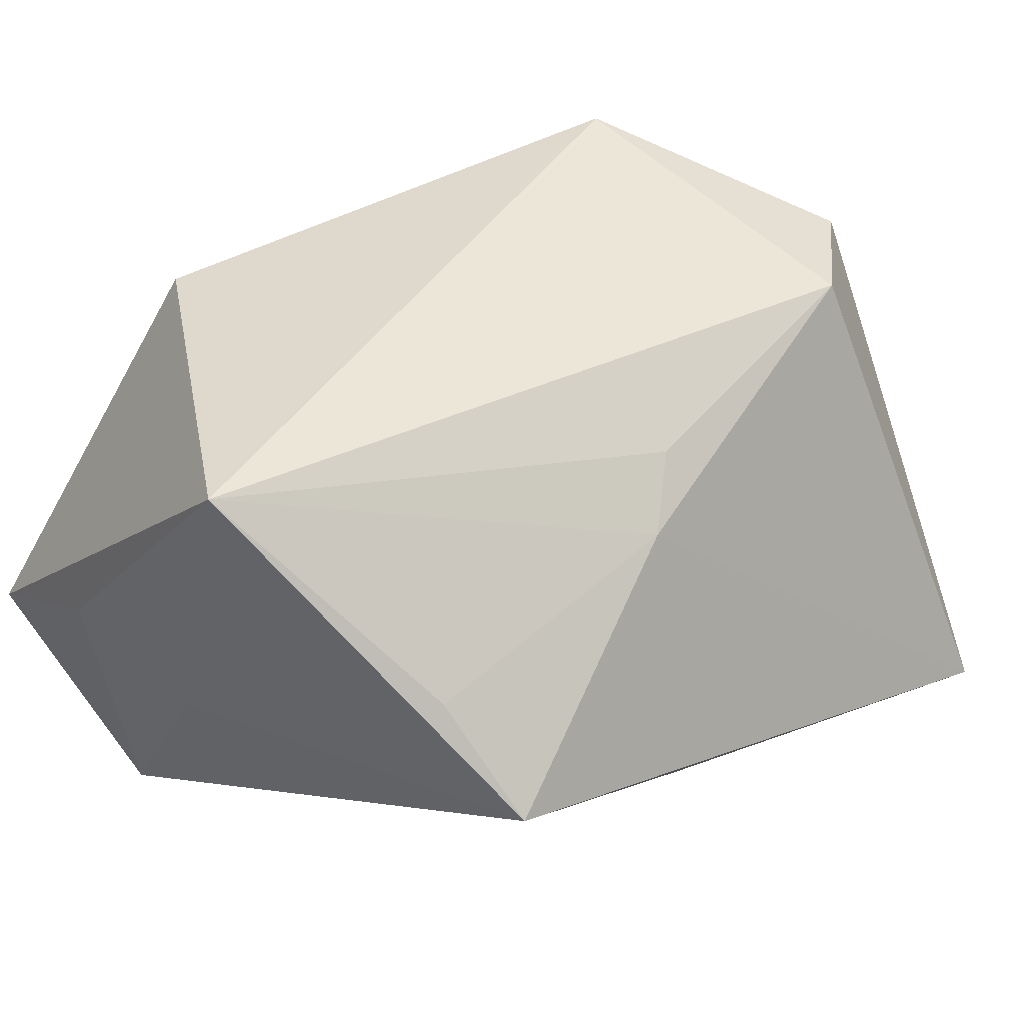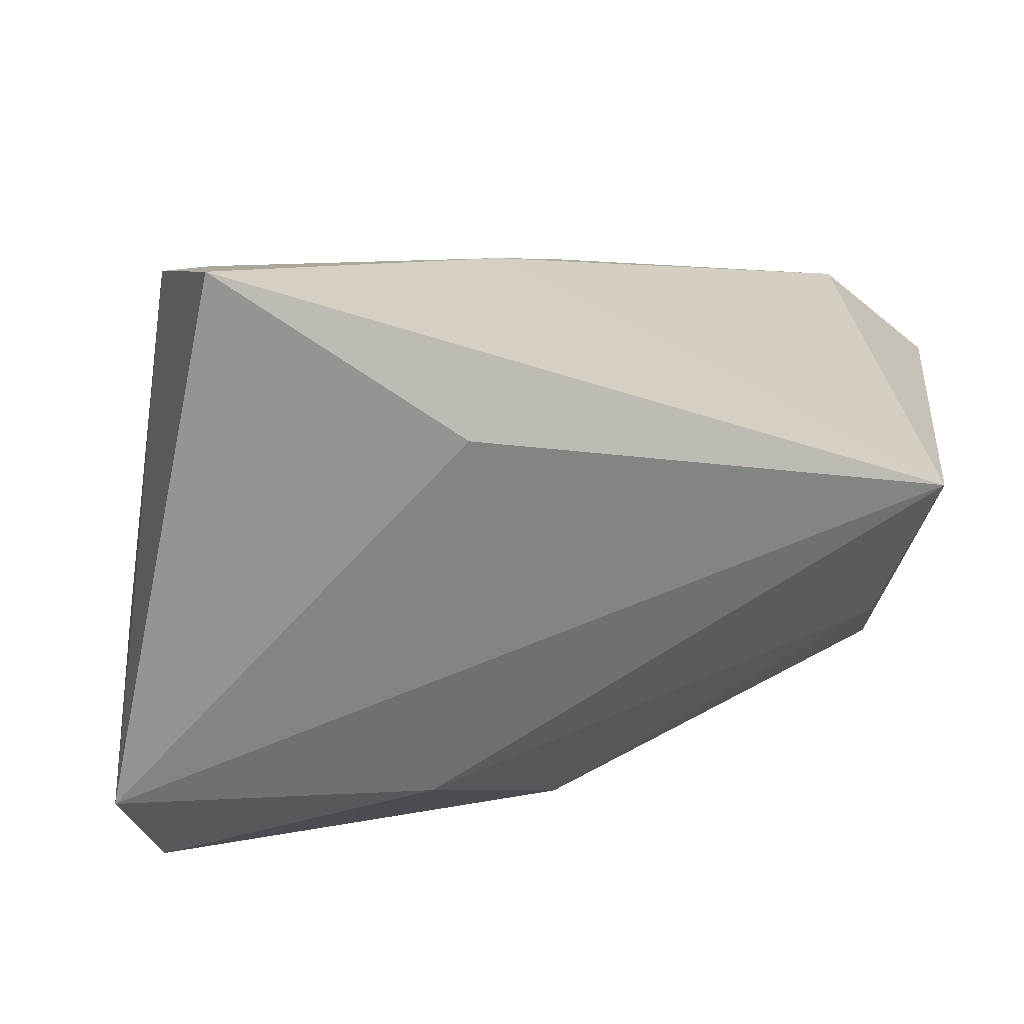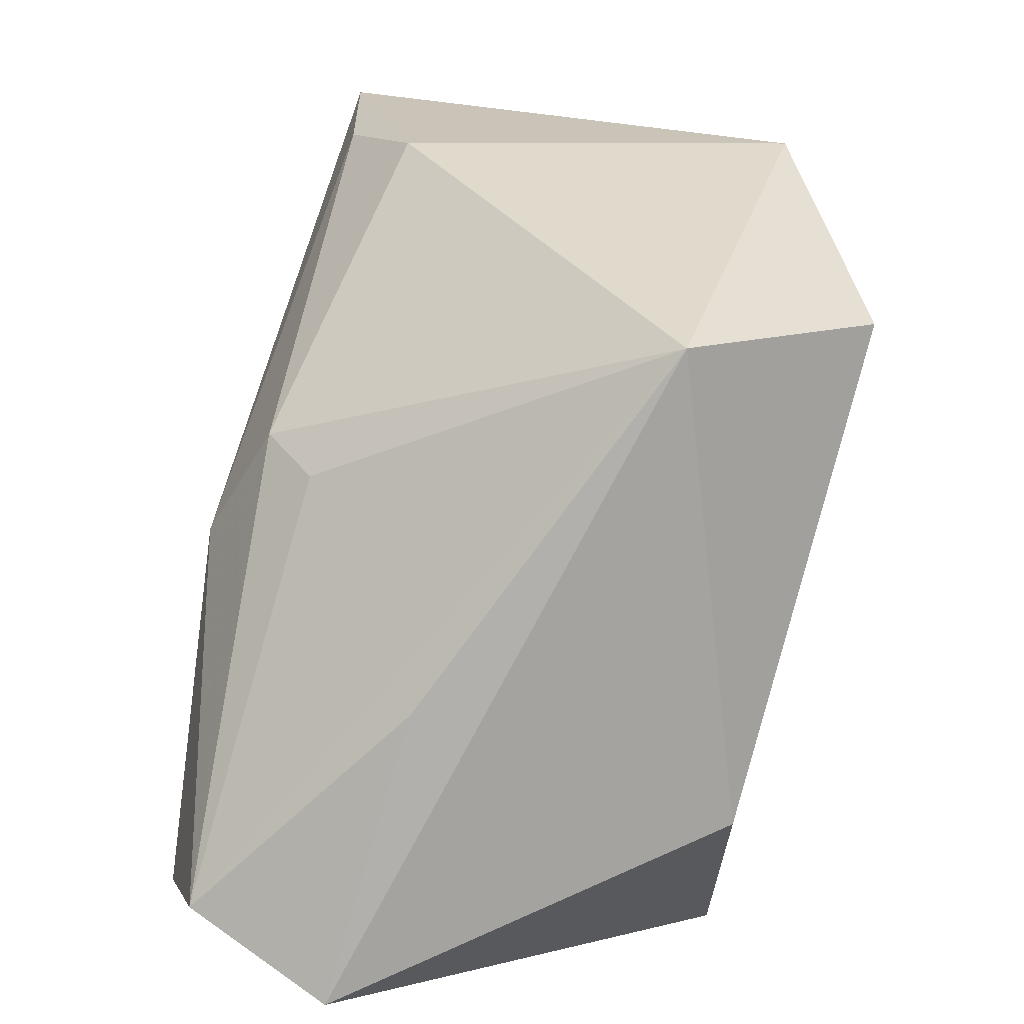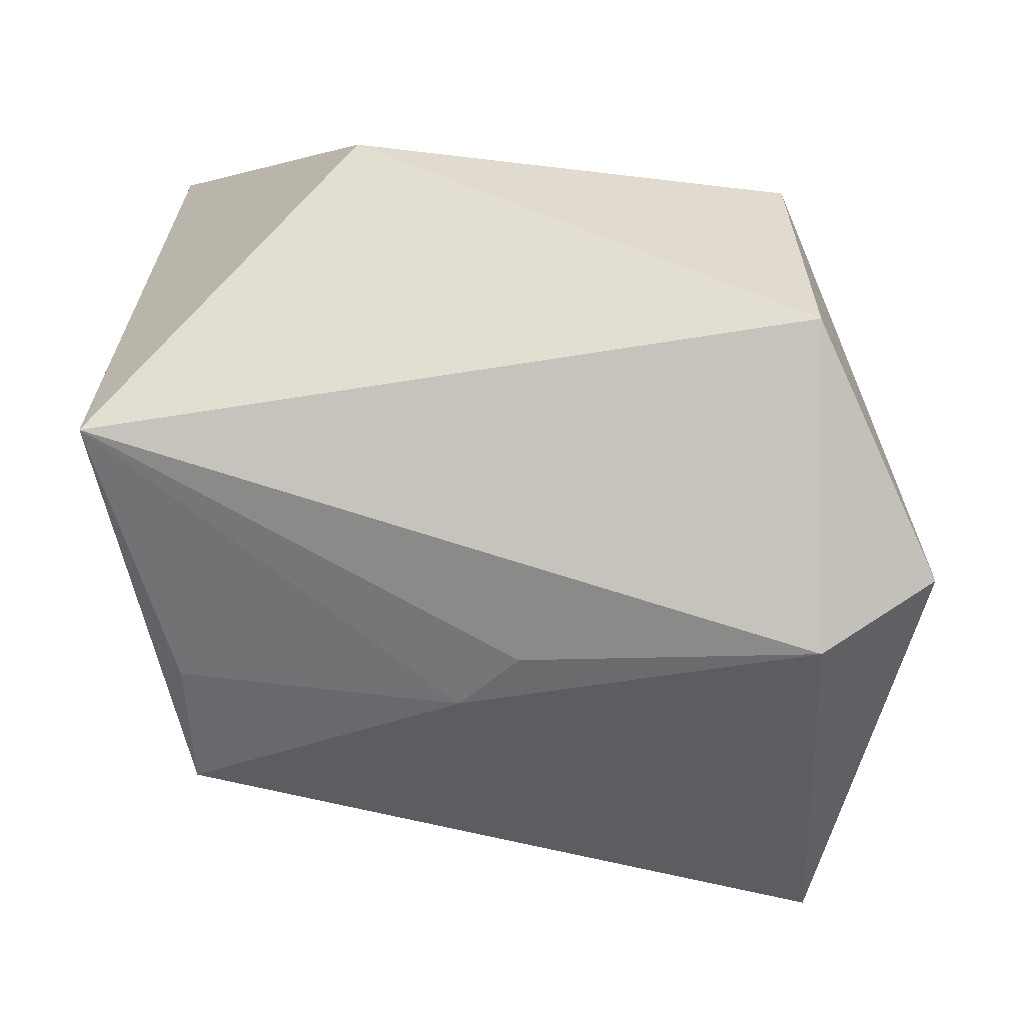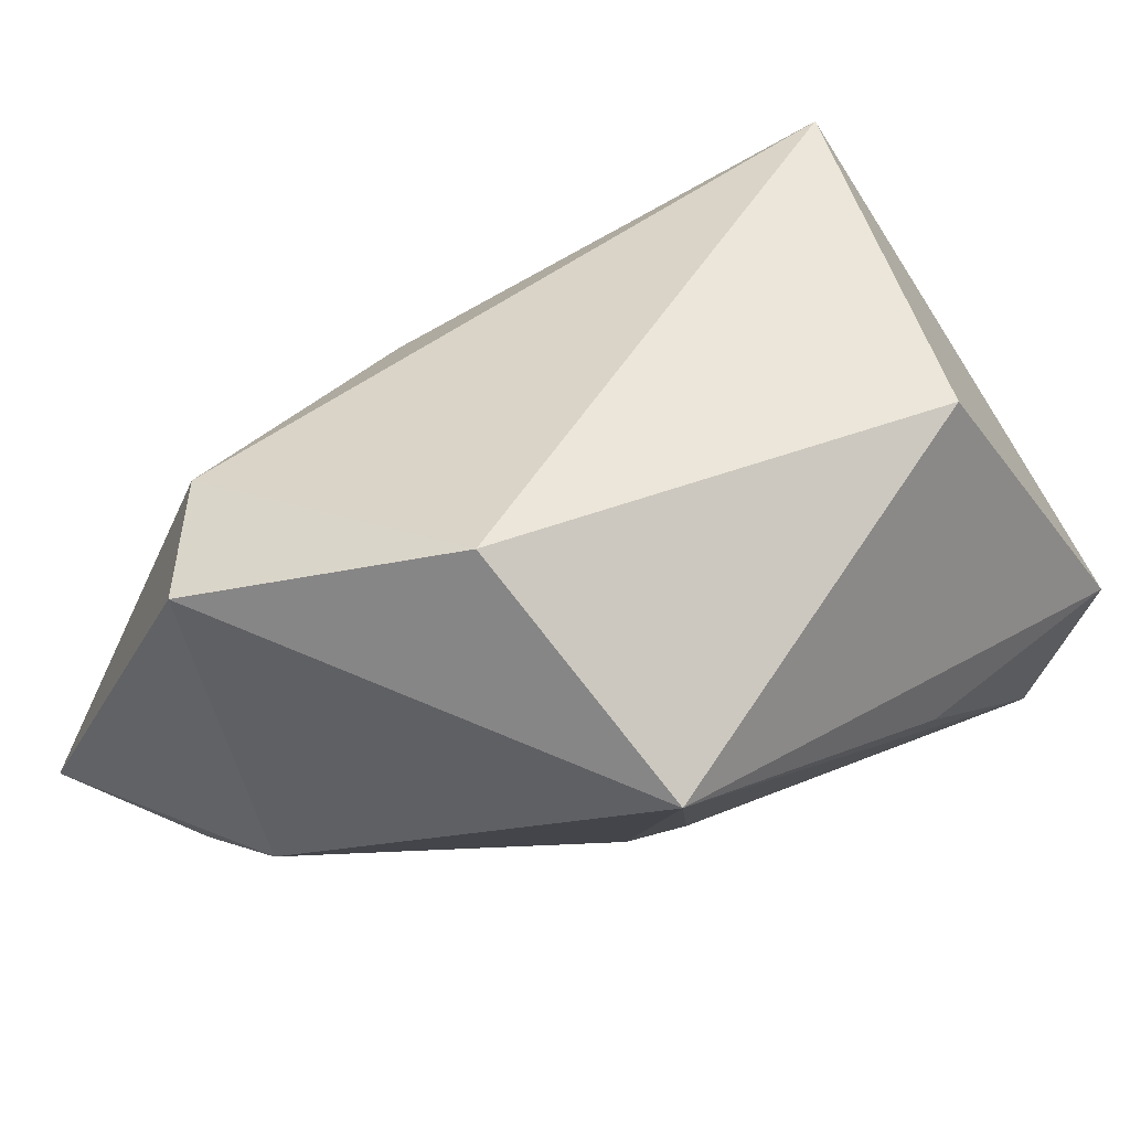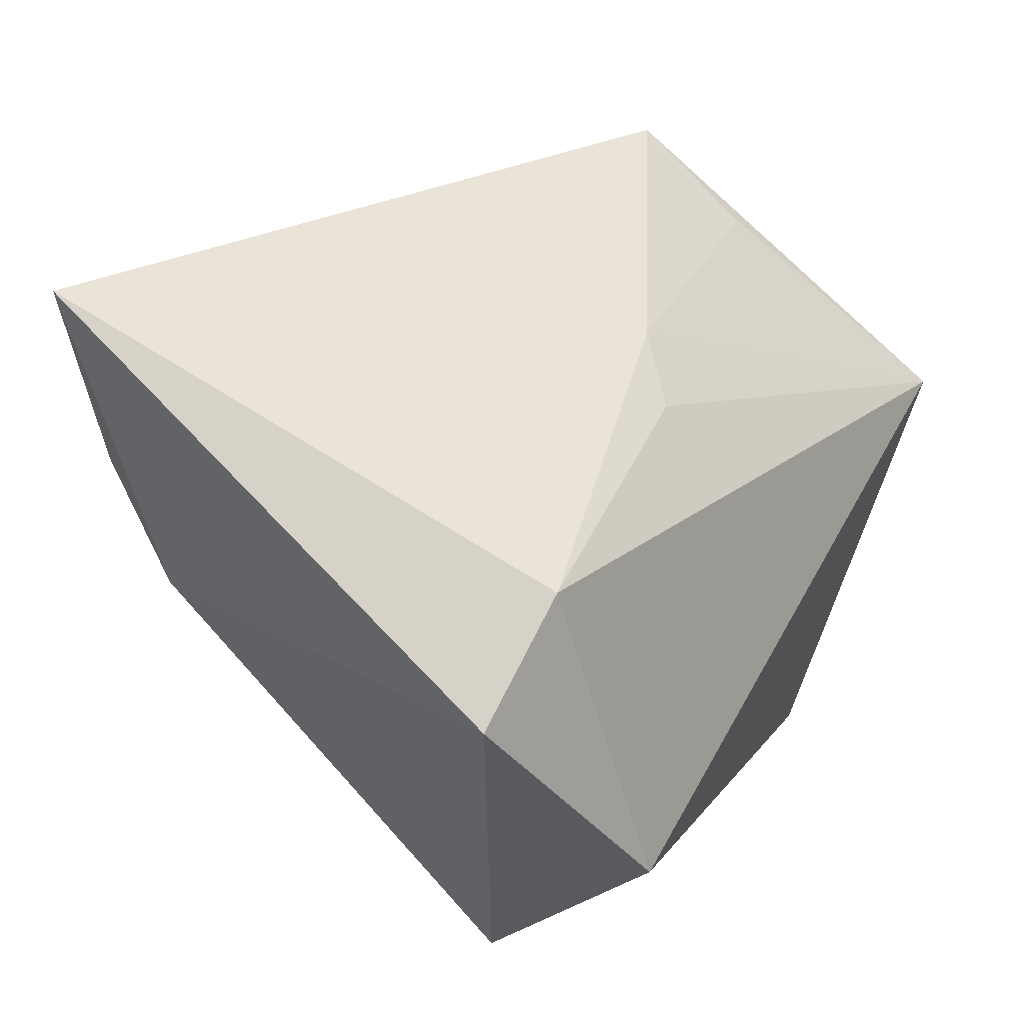
<metadata>
{"format":"obj","ext":"obj","renderer":"f3d","projection":"perspective","resolution":1024,"background":"white","views":[{"elev":42.4,"azim":136.5,"up":"+Z"},{"elev":49.4,"azim":-176.8,"up":"+Y"},{"elev":-78.8,"azim":-101.2,"up":"+Y"},{"elev":77.4,"azim":-172.6,"up":"+Z"},{"elev":41.9,"azim":-47.2,"up":"+Z"},{"elev":30.9,"azim":-61.4,"up":"+Y"}]}
</metadata>
<code>
v 0.03418 -0.003911 -0.006755
v 0.03559 0.005943 0.02654
v -0.03412 0.007366 -0.01732
v 0.02468 0.03195 -0.00038
v -0.0334 0.01776 -0.02318
v 0.0159 -0.02511 0.02203
v 0.0371 -0.01602 -0.0009749
v 0.0007872 0.02841 -0.01572
v 0.03162 -0.02711 -0.02246
v -0.007177 -0.01023 -0.02412
v -0.005118 -0.0156 -0.01957
v -0.0242 -0.03045 0.009044
v 0.003701 -0.004833 -0.02832
v -0.02755 -0.01248 0.02654
v 0.02629 0.02369 0.008987
v -0.0371 0.035 -0.02425
v -0.04102 0.007834 0.01789
v 0.01018 -0.03045 -0.007081
v -0.0048 0.01951 0.01614
v 0.0001841 0.0235 0.01172
v -0.0314 0.016 0.01927
v 0.0344 -0.01428 -0.02527
v 0.0367 -0.03045 -0.00945
f 8 16 4
f 22 8 4
f 13 16 22
f 16 8 22
f 4 16 20
f 16 21 20
f 5 16 13
f 5 3 16
f 17 21 16
f 16 3 17
f 17 3 12
f 18 23 12
f 1 22 4
f 13 22 9
f 12 11 9
f 9 18 12
f 9 22 23
f 23 18 9
f 10 5 13
f 13 9 10
f 10 9 11
f 3 5 10
f 12 3 10
f 10 11 12
f 22 1 2
f 2 1 4
f 23 22 7
f 7 2 23
f 22 2 7
f 4 20 15
f 15 2 4
f 20 2 15
f 12 23 6
f 23 2 6
f 19 20 21
f 21 2 19
f 19 2 20
f 14 6 2
f 14 2 21
f 12 6 14
f 21 17 14
f 14 17 12

</code>
